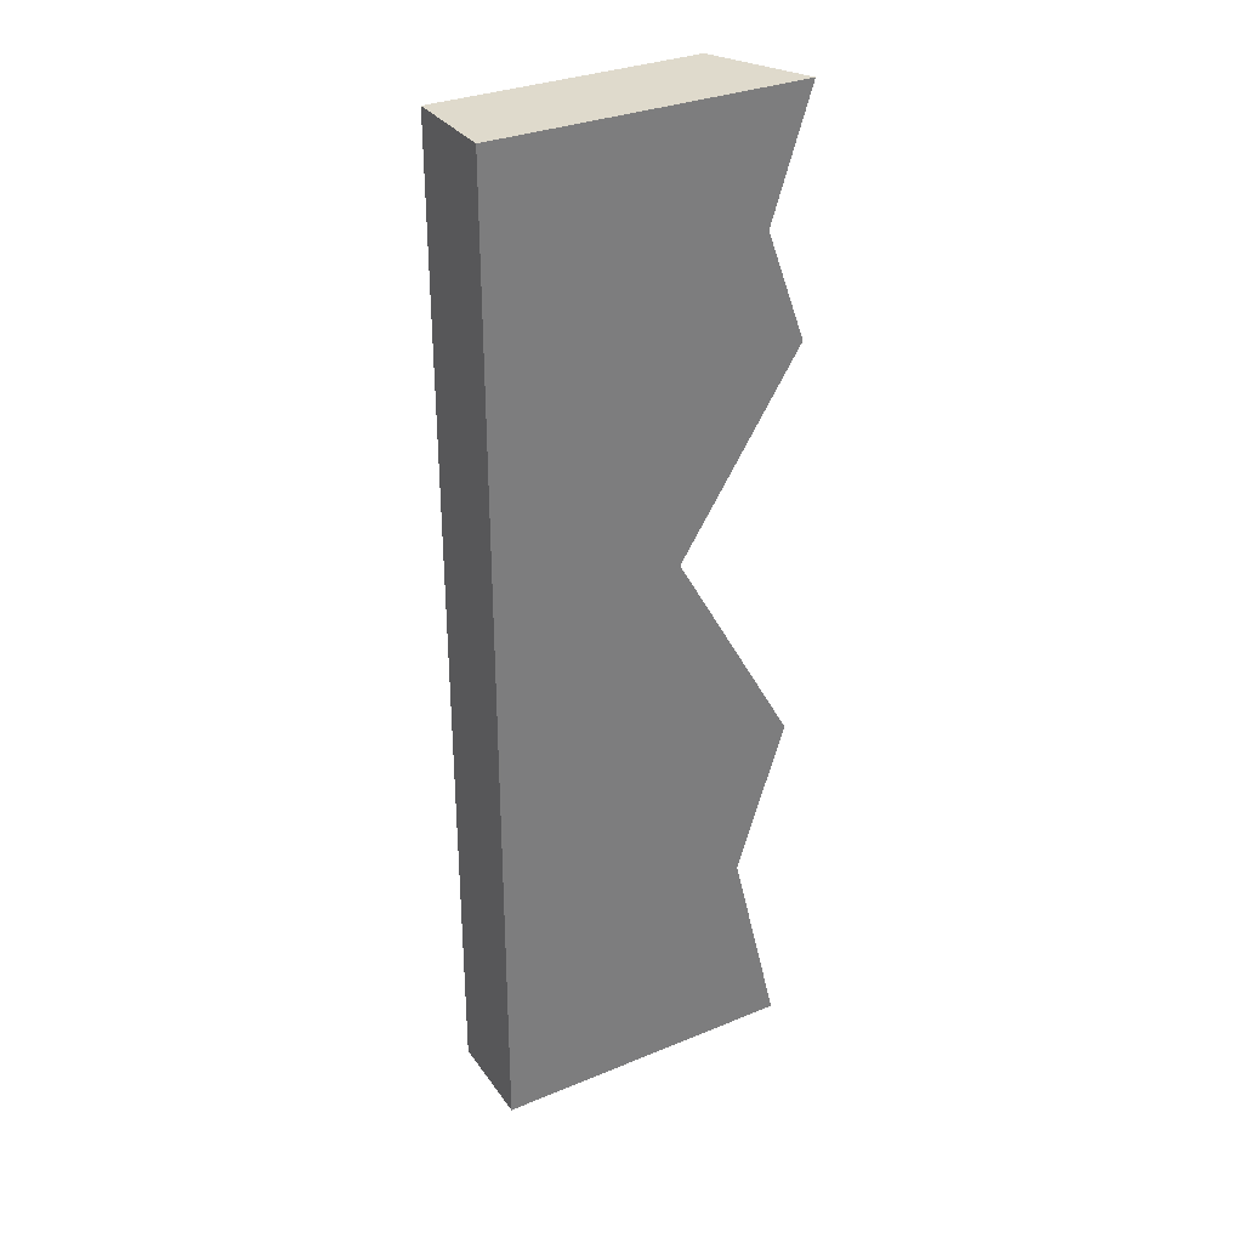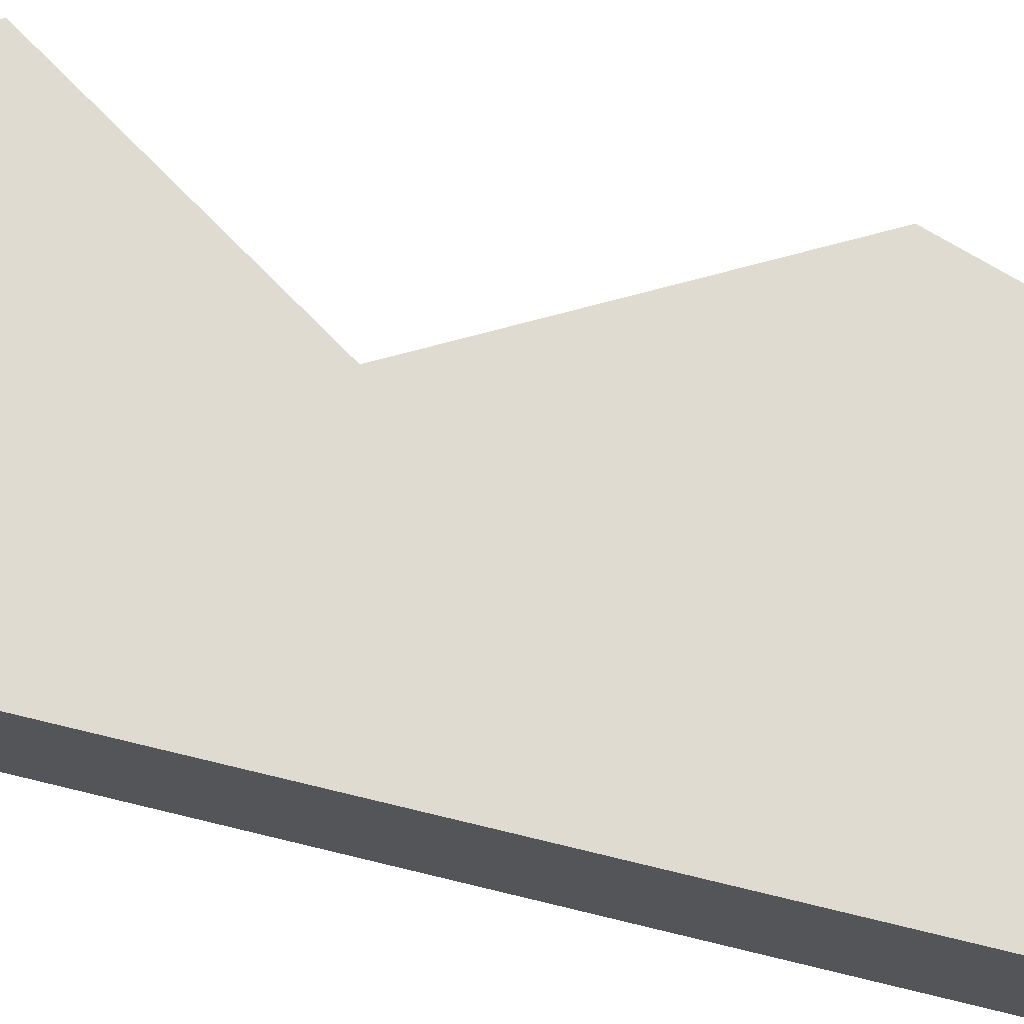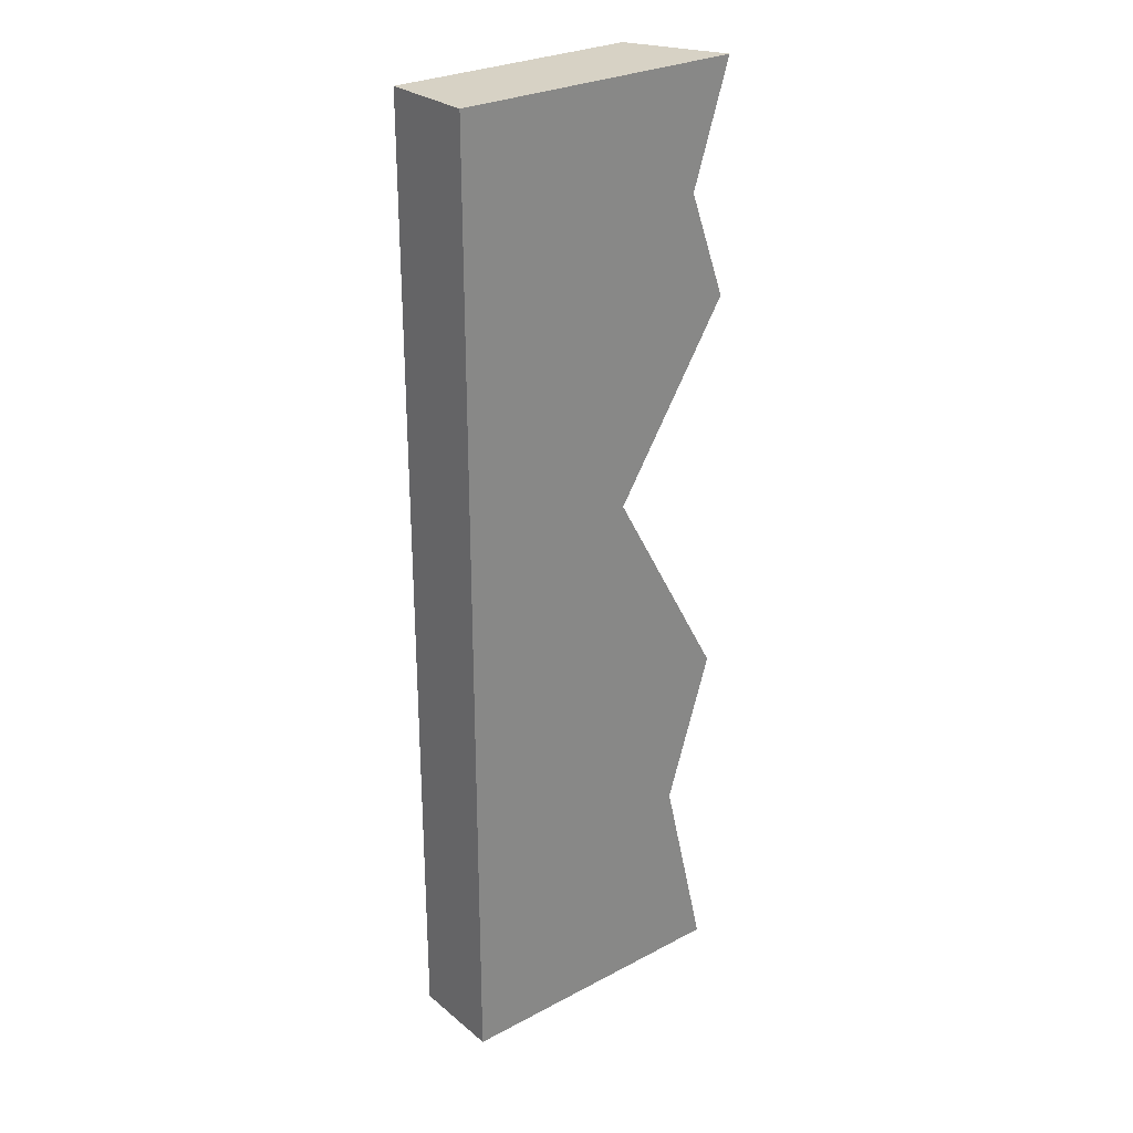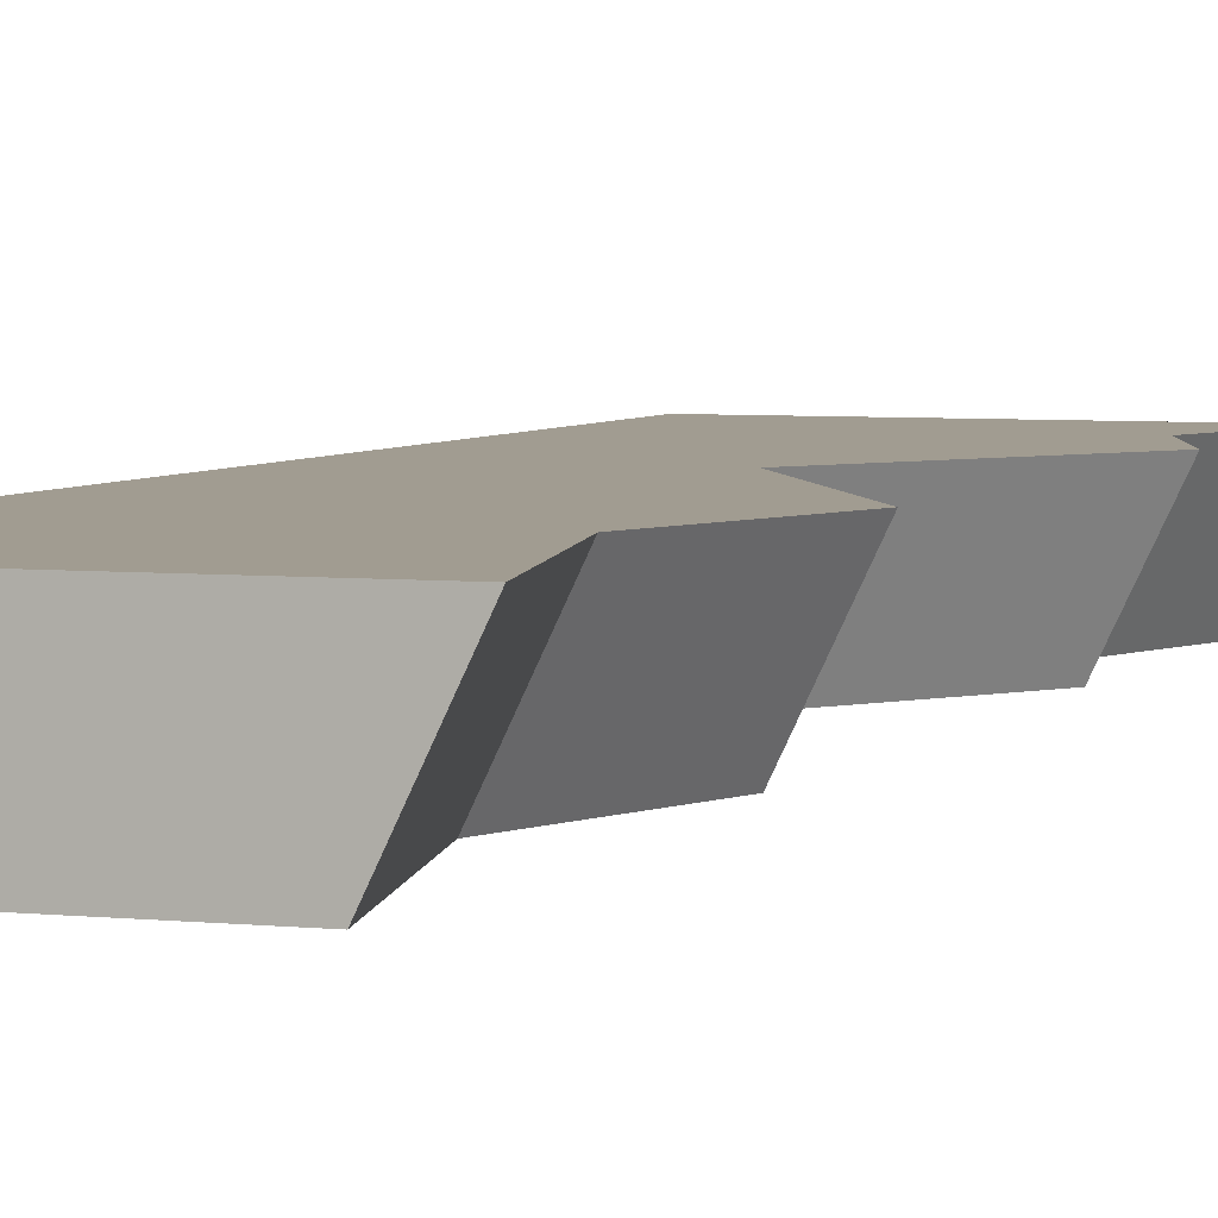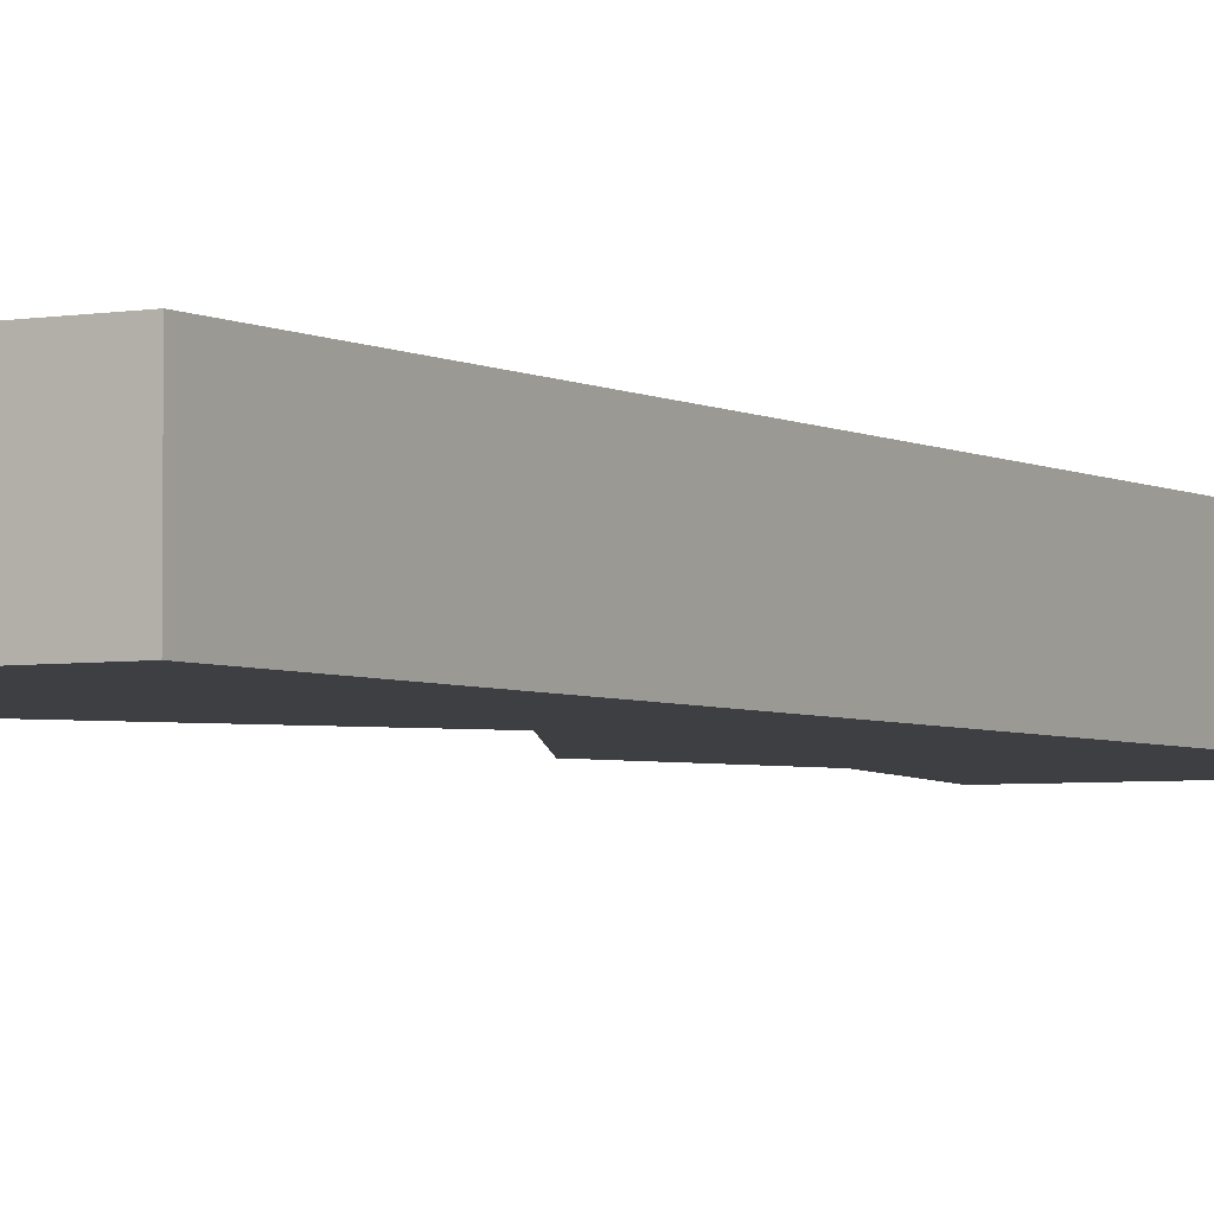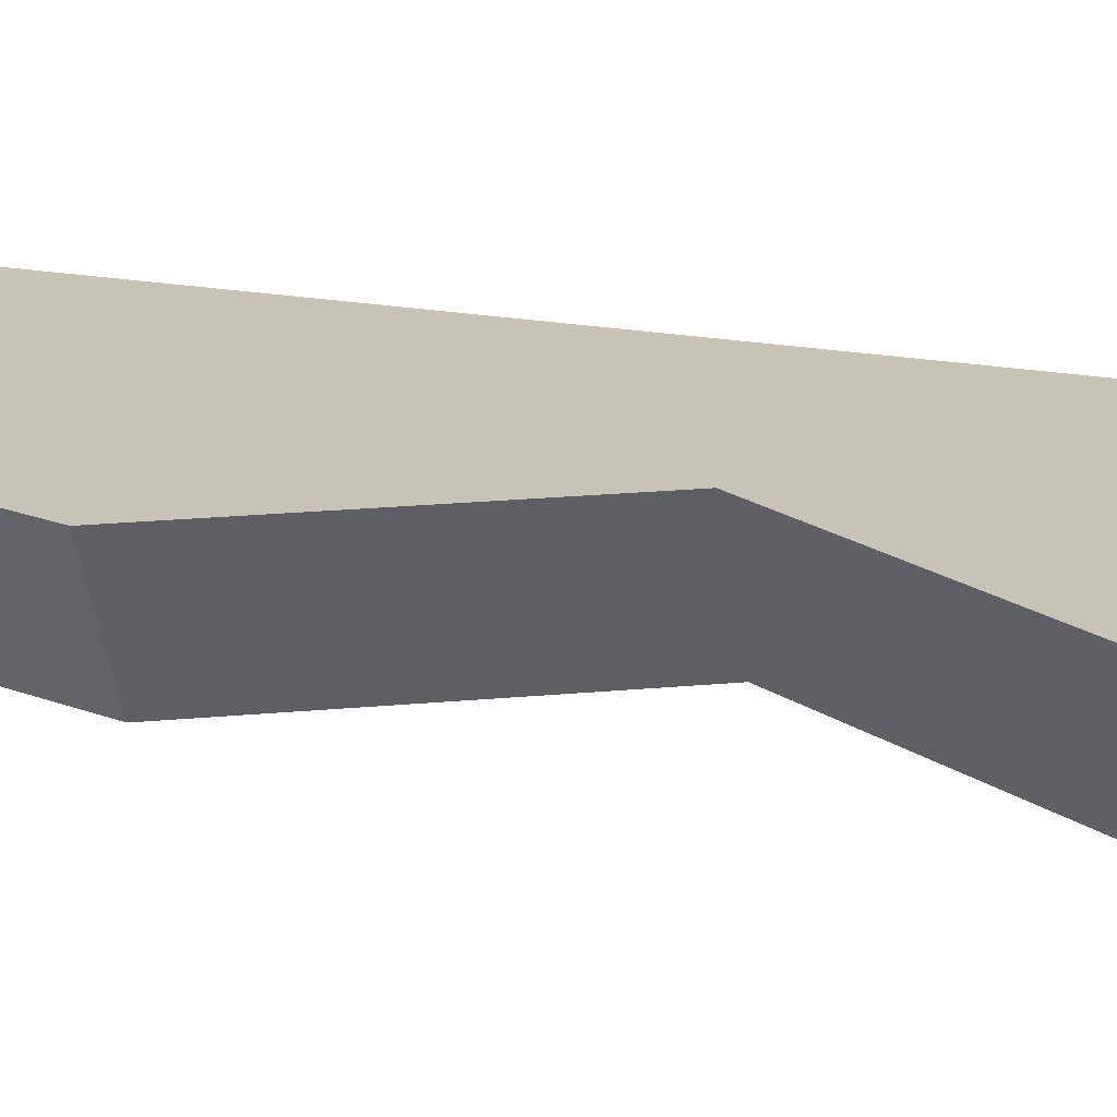
<metadata>
{"format":"obj","ext":"obj","renderer":"f3d","projection":"perspective","resolution":1024,"background":"white","views":[{"elev":32.4,"azim":150.3,"up":"+Z"},{"elev":70.2,"azim":103.9,"up":"+Y"},{"elev":27.6,"azim":141.1,"up":"+Z"},{"elev":4.5,"azim":-159.9,"up":"+Y"},{"elev":-3.8,"azim":30.5,"up":"+Y"},{"elev":19.6,"azim":-71.1,"up":"+Y"}]}
</metadata>
<code>
g Mesh1 Brown_Cliff_Top Model
v -0.42 0.29 -3
v 0.5 0 -3
v -0.28 0 -3
f 1 2 3
v 0.5 0.29 -3
f 2 1 4
v -0.2153 0.29 -3
f 4 1 5
v -0.2738 0.29 -2.387
f 5 1 6
v -0.1338 0 -2.387
f 1 7 6
f 7 1 3
f 2 7 3
v 0.08266 0 -1.275
f 7 2 8
v 0.5 0 -0
f 9 8 2
v -0.161 -7.219e-16 -0.3719
f 9 10 8
v -0.28 0 -0
f 10 9 11
v 0.5 0.29 -0
f 12 11 9
v -0.42 0.29 2.888e-15
f 11 12 13
v -0.2109 0.29 2.888e-15
f 13 12 14
v -0.09074 0.29 -0.3758
f 12 15 14
v 0.1742 0.29 -1.269
f 15 12 16
f 4 16 12
v -0.06735 0.29 -2.38
f 4 17 16
f 17 4 5
v -0.2042 0.29 -1.946
f 17 5 18
f 6 18 5
v -0.42 0.29 -1.924
f 19 18 6
v -0.05734 0.29 -1.275
f 18 19 20
f 19 8 20
v -0.28 0 -1.924
f 8 19 21
f 6 21 19
f 21 6 7
f 8 21 7
v -0.28 0 -0.701
f 22 20 8
v -0.42 0.29 -0.701
f 20 22 23
f 10 23 22
v -0.301 0.29 -0.3719
f 23 10 24
f 11 24 10
f 24 11 13
f 14 24 13
v -0.1996 0.29 -0.677
f 25 24 14
f 20 24 25
f 24 20 23
f 20 25 16
f 16 25 15
f 15 25 14
f 18 20 16
f 16 17 18
f 8 10 22
f 12 2 4
f 2 12 9

</code>
